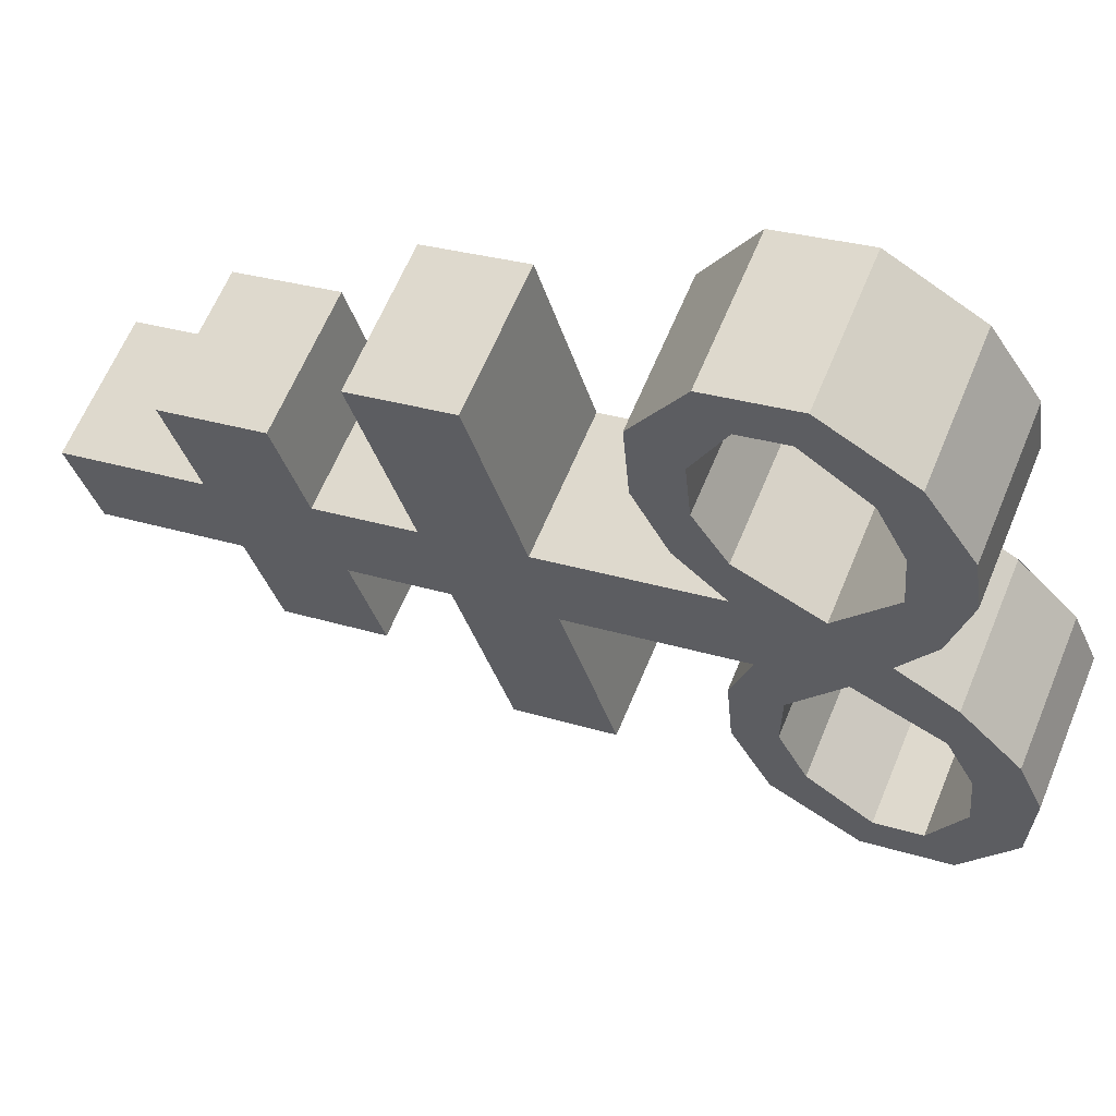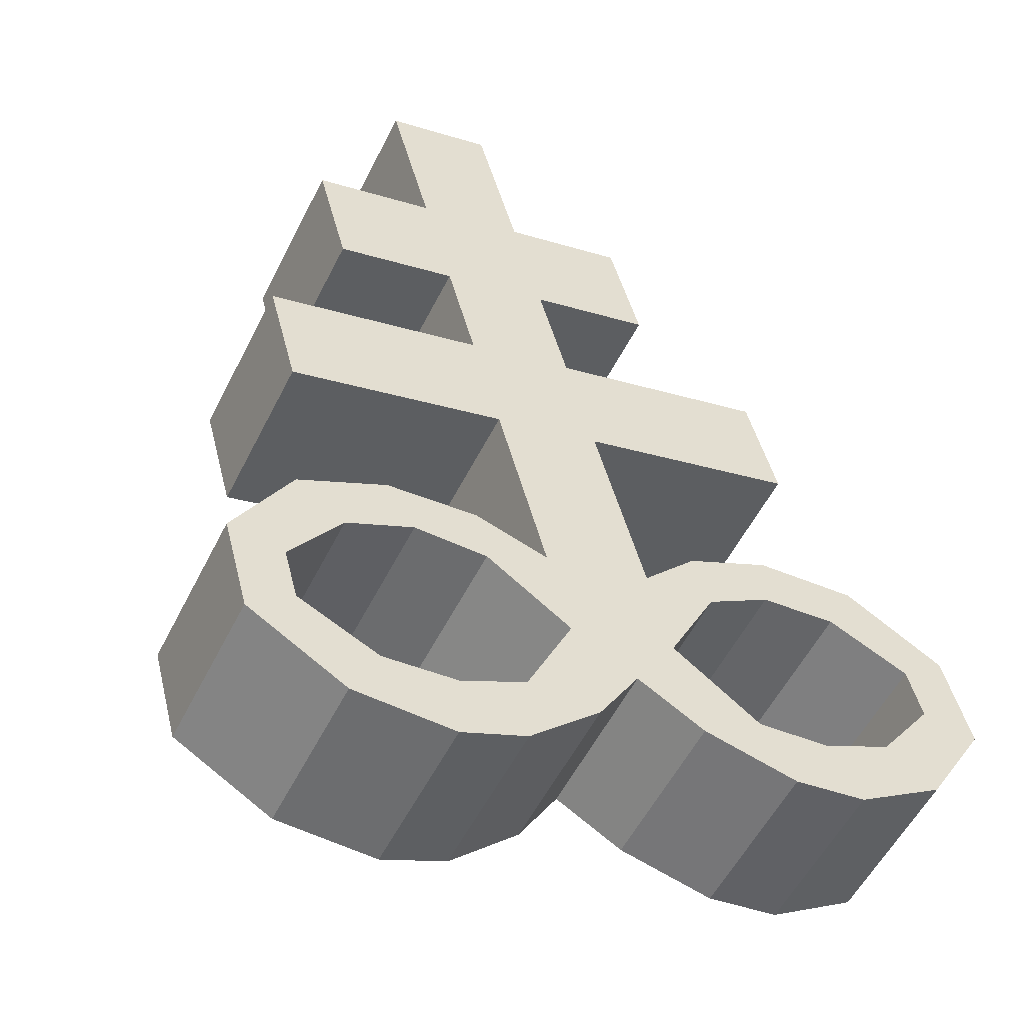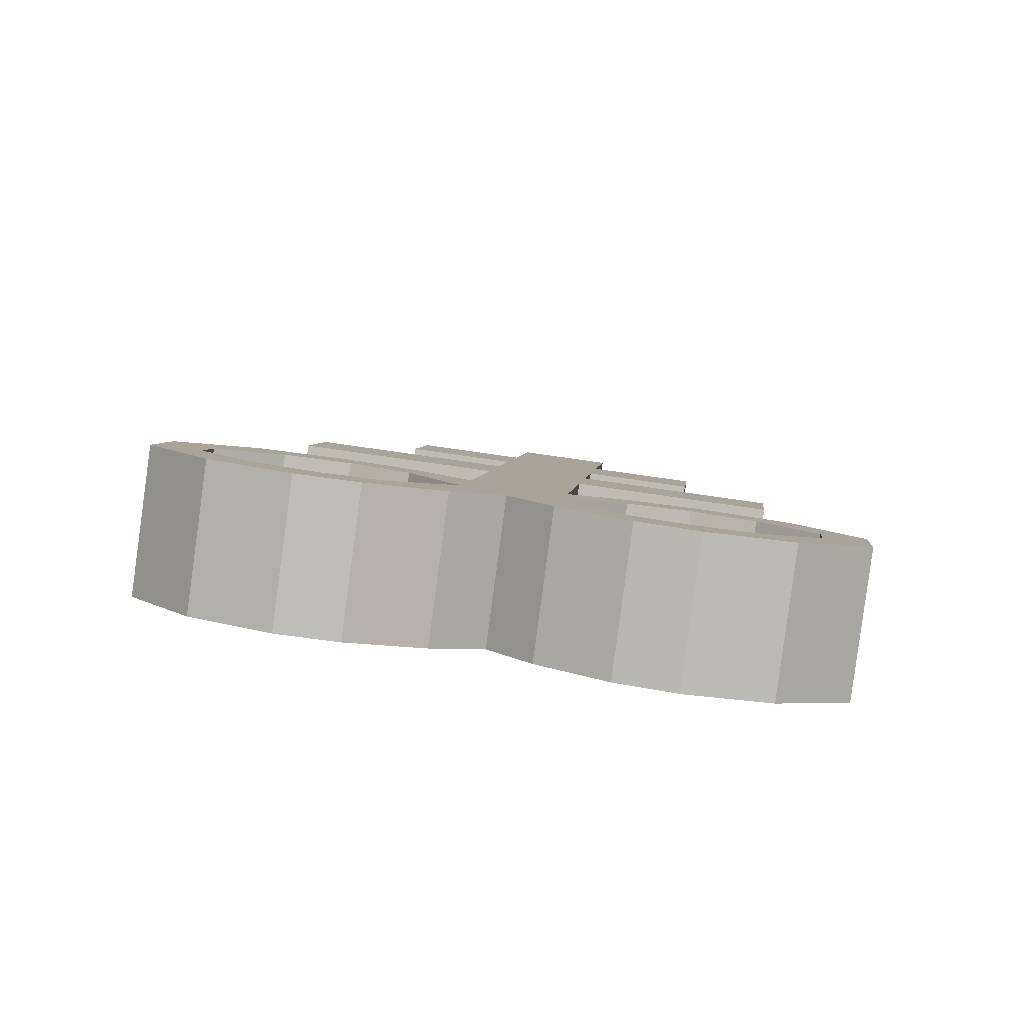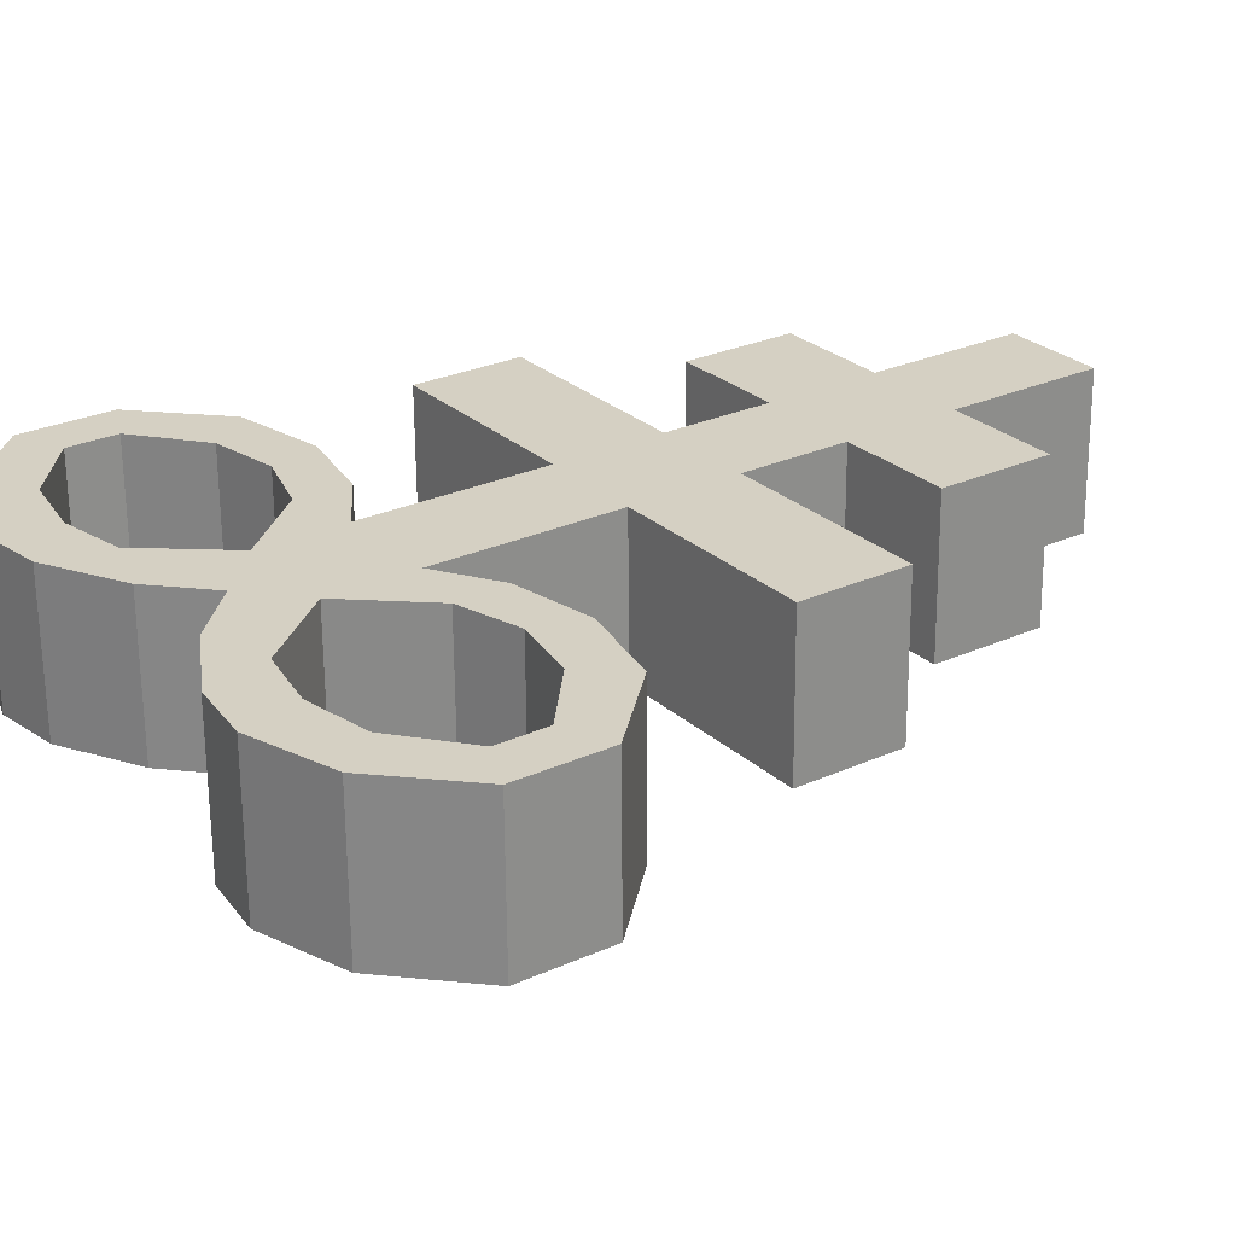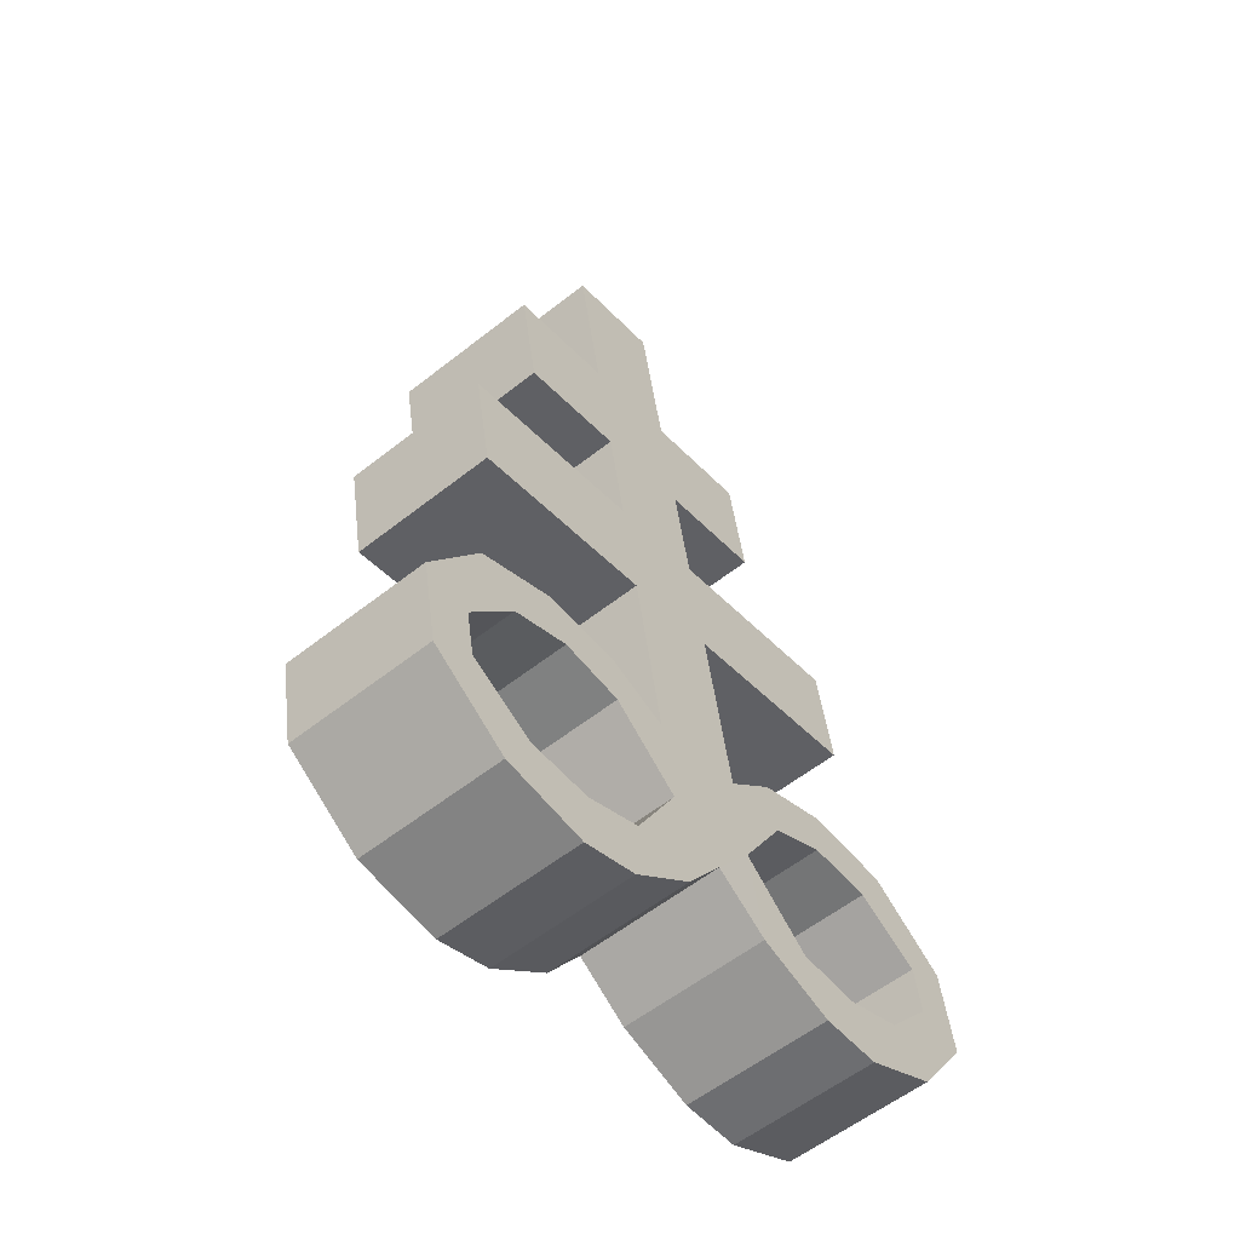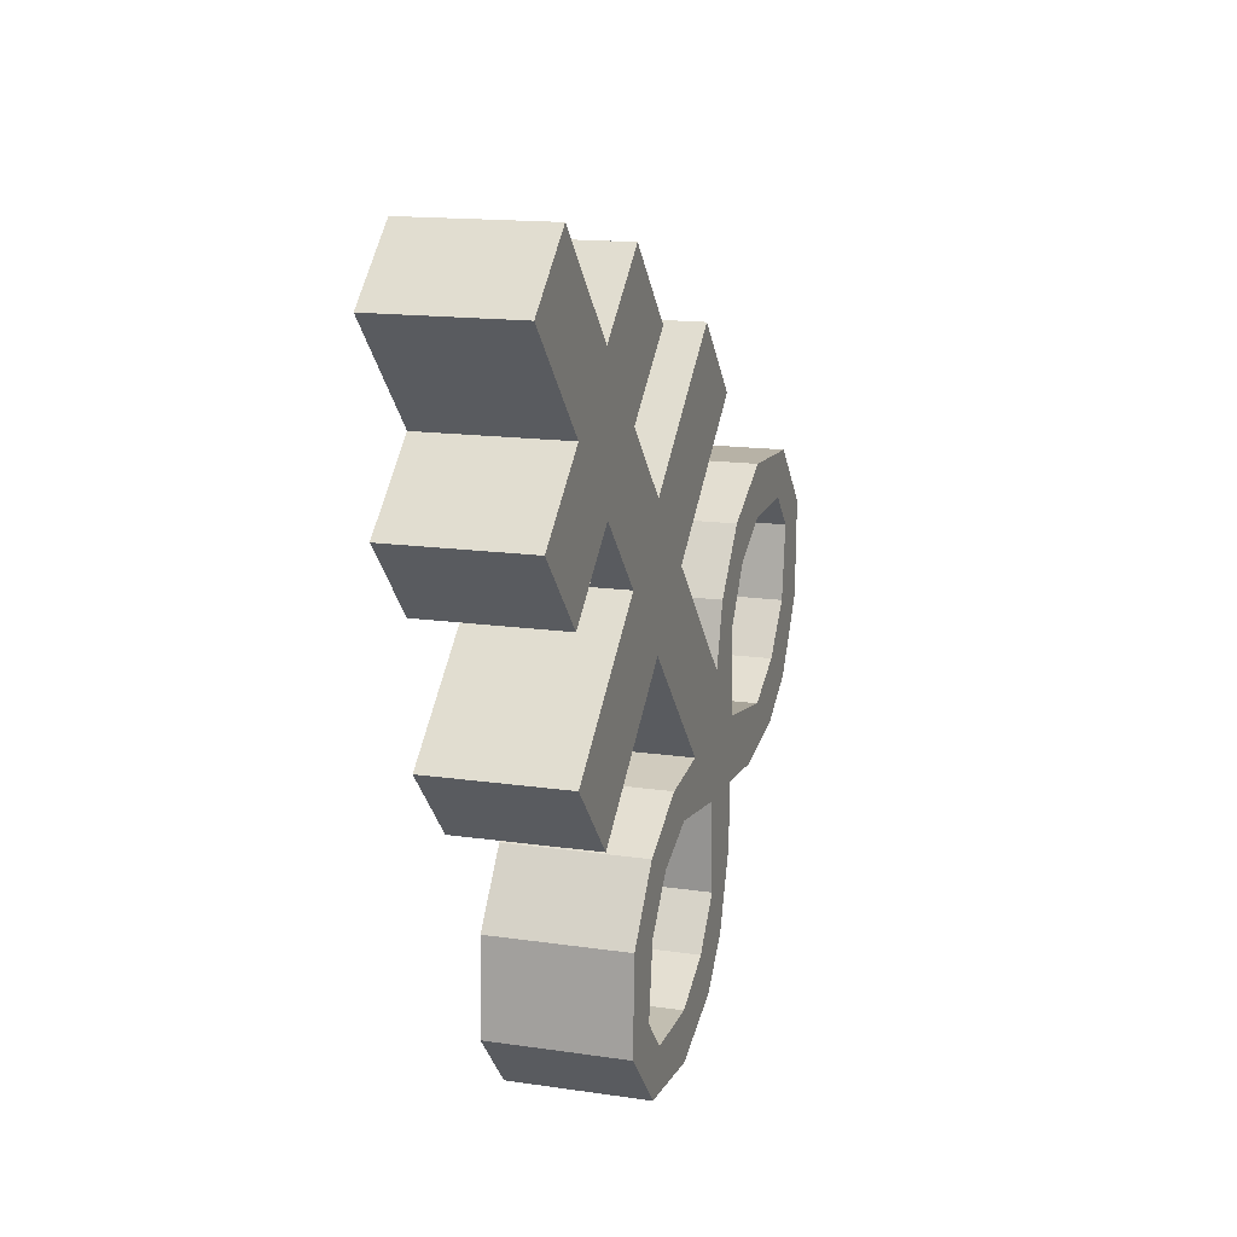
<metadata>
{"format":"obj","ext":"obj","renderer":"f3d","projection":"perspective","resolution":1024,"background":"white","views":[{"elev":-11.0,"azim":-66.2,"up":"+Z"},{"elev":27.2,"azim":-12.4,"up":"+Z"},{"elev":-71.0,"azim":-164.0,"up":"+Y"},{"elev":-1.4,"azim":59.1,"up":"+Z"},{"elev":-33.8,"azim":151.5,"up":"+Y"},{"elev":66.0,"azim":125.4,"up":"+Y"}]}
</metadata>
<code>
o Brimstone_Cube.008
v -0.07111 9.222 0.5399
v -0.08747 9.996 0.7594
v -0.2514 9.333 0.1331
v -0.2678 10.11 0.3526
v -0.078 9.547 0.6322
v -0.2583 9.659 0.2254
v -0.06456 8.912 0.4519
v -0.2449 9.023 0.04507
v -0.05794 8.599 0.3631
v -0.2382 8.71 -0.04366
v -0.04662 8.063 0.2113
v -0.2269 8.175 -0.1955
v -0.5694 9.29 0.2621
v -0.3891 9.179 0.6689
v -0.5763 9.615 0.3544
v -0.396 9.504 0.7612
v -0.8179 8.945 0.2776
v -0.6376 8.834 0.6844
v -0.8112 8.632 0.1889
v -0.631 8.521 0.5957
v -0.04133 7.812 0.14
v -0.395 8.262 -0.09715
v -0.2147 8.15 0.3096
v -0.3996 8.109 -0.1371
v -0.2193 7.997 0.2697
v -0.6244 8.276 0.008339
v -0.4441 8.164 0.4152
v -0.5801 8.139 -0.0489
v -0.3998 8.027 0.3579
v -0.8698 8.189 0.09328
v -0.6895 8.077 0.5001
v -0.7664 8.077 0.01683
v -0.5861 7.966 0.4236
v -1.072 7.945 0.1157
v -0.8913 7.833 0.5225
v -0.9382 7.901 0.04469
v -0.7579 7.79 0.4515
v -0.7569 7.628 -0.1107
v -0.5766 7.516 0.2961
v -0.855 7.489 -0.1054
v -0.6747 7.377 0.3014
v -0.5691 7.617 -0.1968
v -0.3888 7.506 0.21
v -0.6067 7.442 -0.2283
v -0.4265 7.33 0.1785
v -0.3905 7.678 -0.2593
v -0.2102 7.567 0.1475
v -0.4279 7.491 -0.294
v -0.2476 7.38 0.1128
v -0.2216 7.924 -0.2668
v -0.03536 7.53 0.06011
v -0.2157 7.642 -0.3467
v -0.8856 7.565 0.4465
v -1.066 7.677 0.03963
v -0.7548 7.645 0.4103
v -0.9351 7.756 0.003464
v 0.2096 9.26 0.4259
v 0.1933 10.03 0.6455
v 0.02933 9.372 0.01912
v 0.01297 10.15 0.2387
v 0.2027 9.585 0.5182
v 0.02244 9.697 0.1114
v 0.2162 8.95 0.338
v 0.03588 9.061 -0.06884
v 0.2228 8.637 0.2492
v 0.0425 8.749 -0.1576
v 0.2341 8.102 0.09734
v 0.05382 8.213 -0.3095
v 0.3473 9.415 -0.1099
v 0.5276 9.303 0.2969
v 0.3404 9.74 -0.01762
v 0.5207 9.629 0.3892
v 0.6089 9.139 -0.3014
v 0.7892 9.028 0.1054
v 0.6155 8.827 -0.3902
v 0.7958 8.715 0.01664
v 0.2394 7.85 0.02609
v 0.2173 8.345 -0.3457
v 0.3976 8.234 0.06116
v 0.2283 8.194 -0.3919
v 0.4086 8.083 0.01487
v 0.4447 8.422 -0.4255
v 0.625 8.31 -0.01873
v 0.4065 8.273 -0.4493
v 0.5868 8.162 -0.04253
v 0.6924 8.402 -0.5407
v 0.8727 8.29 -0.1339
v 0.5943 8.263 -0.5354
v 0.7746 8.151 -0.1286
v 0.9033 8.214 -0.6858
v 1.084 8.102 -0.279
v 0.7725 8.134 -0.6496
v 0.9528 8.023 -0.2428
v 0.6038 7.813 -0.6629
v 0.7841 7.702 -0.2561
v 0.7072 7.701 -0.7394
v 0.8875 7.59 -0.3326
v 0.4176 7.752 -0.5972
v 0.5978 7.64 -0.1904
v 0.4623 7.588 -0.6621
v 0.6427 7.476 -0.2553
v 0.2374 7.764 -0.5141
v 0.4177 7.652 -0.1073
v 0.2825 7.588 -0.5823
v 0.4627 7.476 -0.1755
v 0.05911 7.962 -0.3807
v 0.2454 7.569 -0.05384
v 0.06508 7.68 -0.4606
v -0.07832 7.805 -0.3629
v 0.102 7.693 0.04394
v 1.089 7.834 -0.355
v 0.909 7.946 -0.7618
v 0.9559 7.878 -0.284
v 0.7756 7.989 -0.6908
f 5 2 4 6
f 62 6 4 60
f 59 64 8 3
f 2 58 60 4
f 1 3 8 7
f 59 3 6 62
f 9 10 12 11
f 7 63 57 1
f 64 66 10 8
f 110 77 67 11 21
f 14 16 15 13
f 18 17 19 20
f 6 3 13 15
f 5 6 15 16
f 8 10 19 17
f 1 5 16 14
f 7 8 17 18
f 9 7 18 20
f 10 9 20 19
f 3 1 14 13
f 50 109 52
f 12 50 24 22
f 40 41 53 54
f 24 25 29 28
f 25 23 27 29
f 21 11 23 25
f 11 12 22 23
f 50 21 25 24
f 29 27 31 33
f 23 22 26 27
f 22 24 28 26
f 28 29 33 32
f 27 26 30 31
f 26 28 32 30
f 46 48 44 42
f 33 31 35 37
f 32 33 37 36
f 31 30 34 35
f 30 32 36 34
f 41 39 55 53
f 38 40 54 56
f 39 38 56 55
f 42 44 40 38
f 43 42 38 39
f 49 47 43 45
f 45 43 39 41
f 44 45 41 40
f 51 21 47 49
f 21 50 46 47
f 52 51 49 48
f 48 49 45 44
f 66 68 12 10
f 11 67 65 9
f 9 65 63 7
f 1 57 61 5
f 5 61 58 2
f 110 51 52 109
f 50 52 48 46
f 47 46 42 43
f 36 37 55 56
f 34 36 56 54
f 35 34 54 53
f 37 35 53 55
f 110 21 51
f 107 110 109 108
f 61 62 60 58
f 57 63 64 59
f 65 67 68 66
f 70 69 71 72
f 74 76 75 73
f 62 71 69 59
f 61 72 71 62
f 64 73 75 66
f 57 70 72 61
f 63 74 73 64
f 65 76 74 63
f 66 75 76 65
f 59 69 70 57
f 106 108 109
f 68 78 80 106
f 96 112 111 97
f 80 84 85 81
f 81 85 83 79
f 77 81 79 67
f 67 79 78 68
f 106 80 81 77
f 85 89 87 83
f 79 83 82 78
f 78 82 84 80
f 84 88 89 85
f 83 87 86 82
f 82 86 88 84
f 102 98 100 104
f 89 93 91 87
f 88 92 93 89
f 87 91 90 86
f 86 90 92 88
f 97 111 113 95
f 94 114 112 96
f 95 113 114 94
f 98 94 96 100
f 99 95 94 98
f 105 101 99 103
f 101 97 95 99
f 100 96 97 101
f 107 105 103 77
f 77 103 102 106
f 108 104 105 107
f 104 100 101 105
f 106 102 104 108
f 103 99 98 102
f 92 114 113 93
f 90 112 114 92
f 91 111 112 90
f 93 113 111 91
f 110 107 77
f 68 106 109 50 12

</code>
